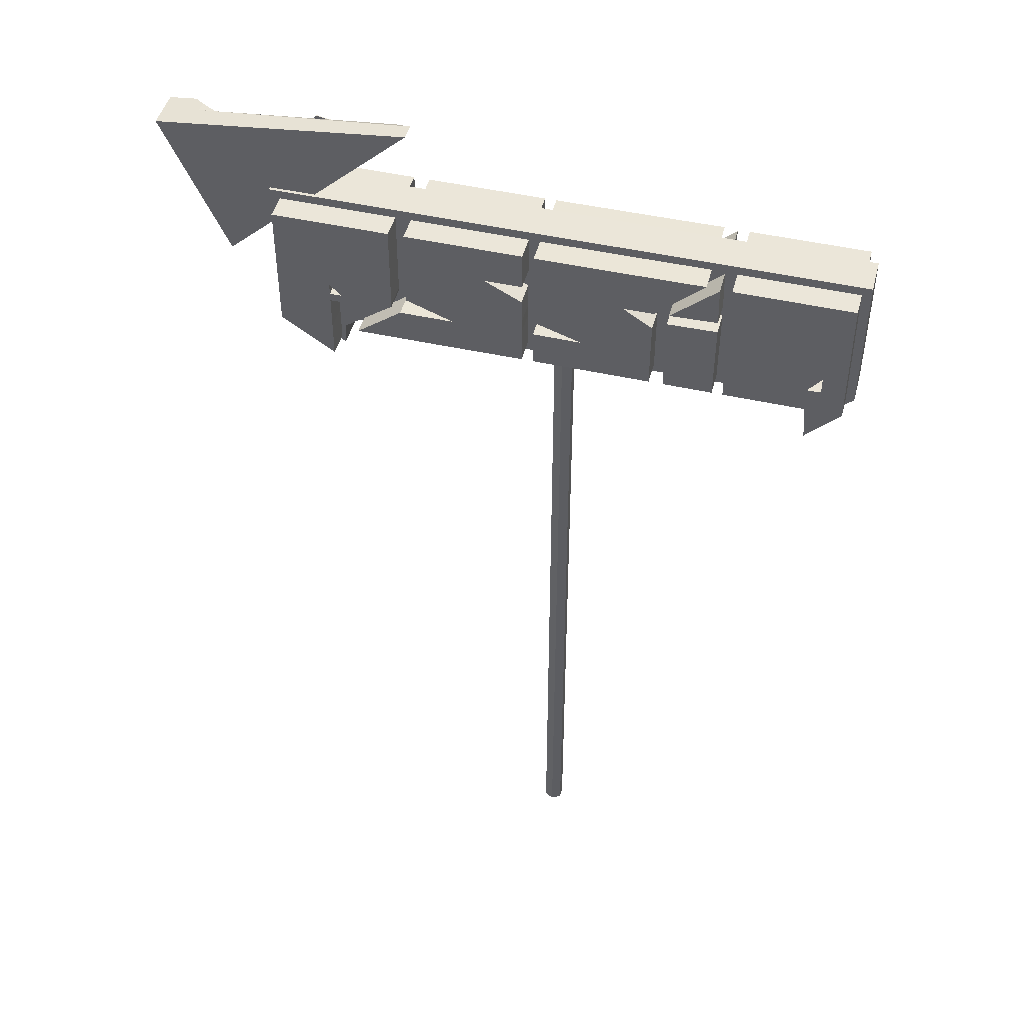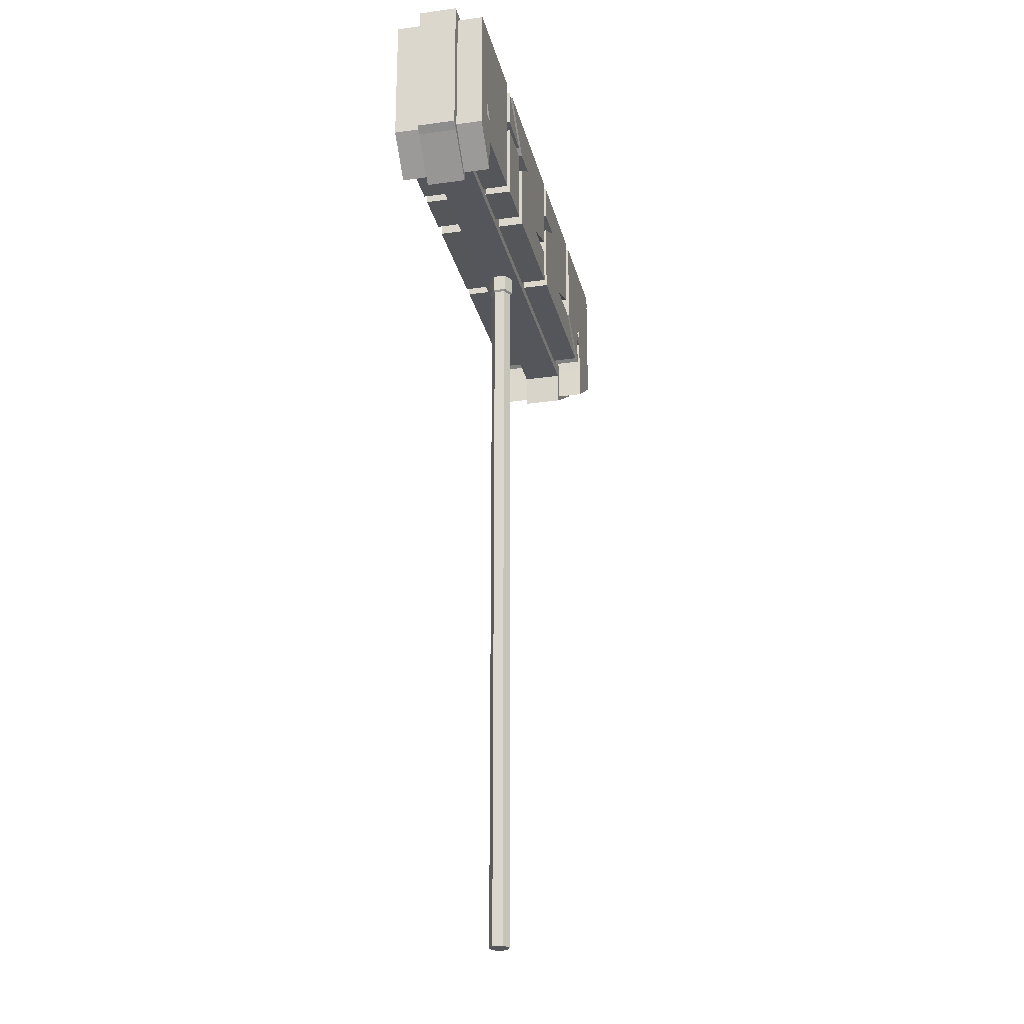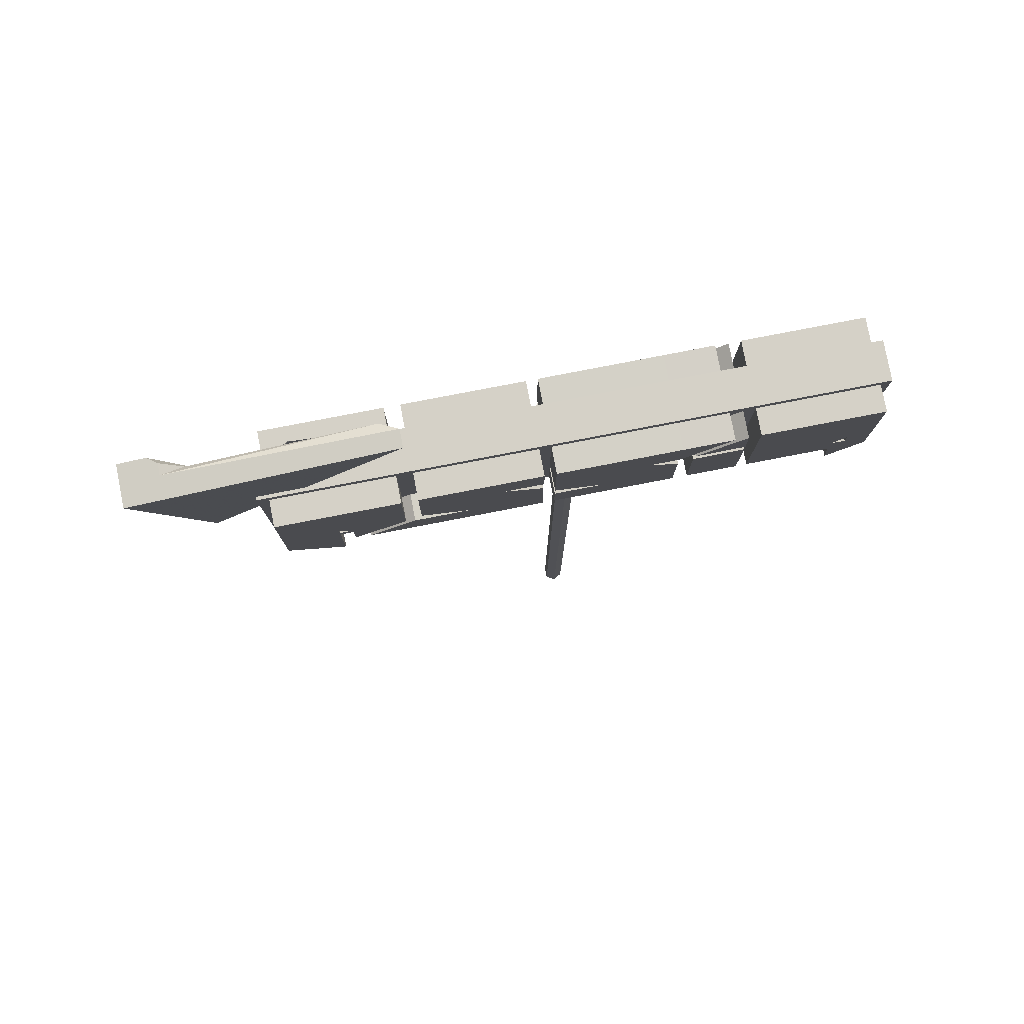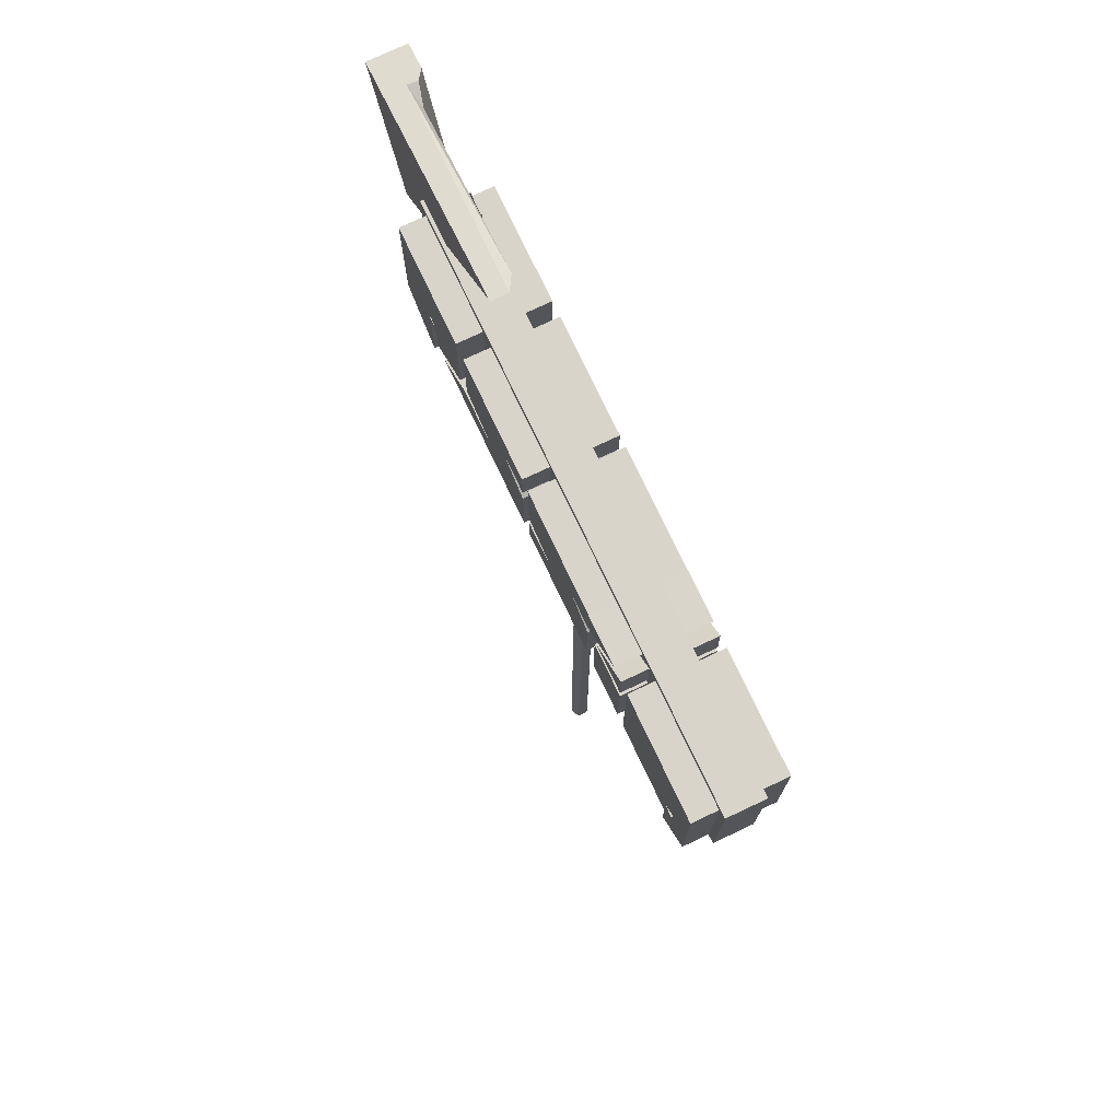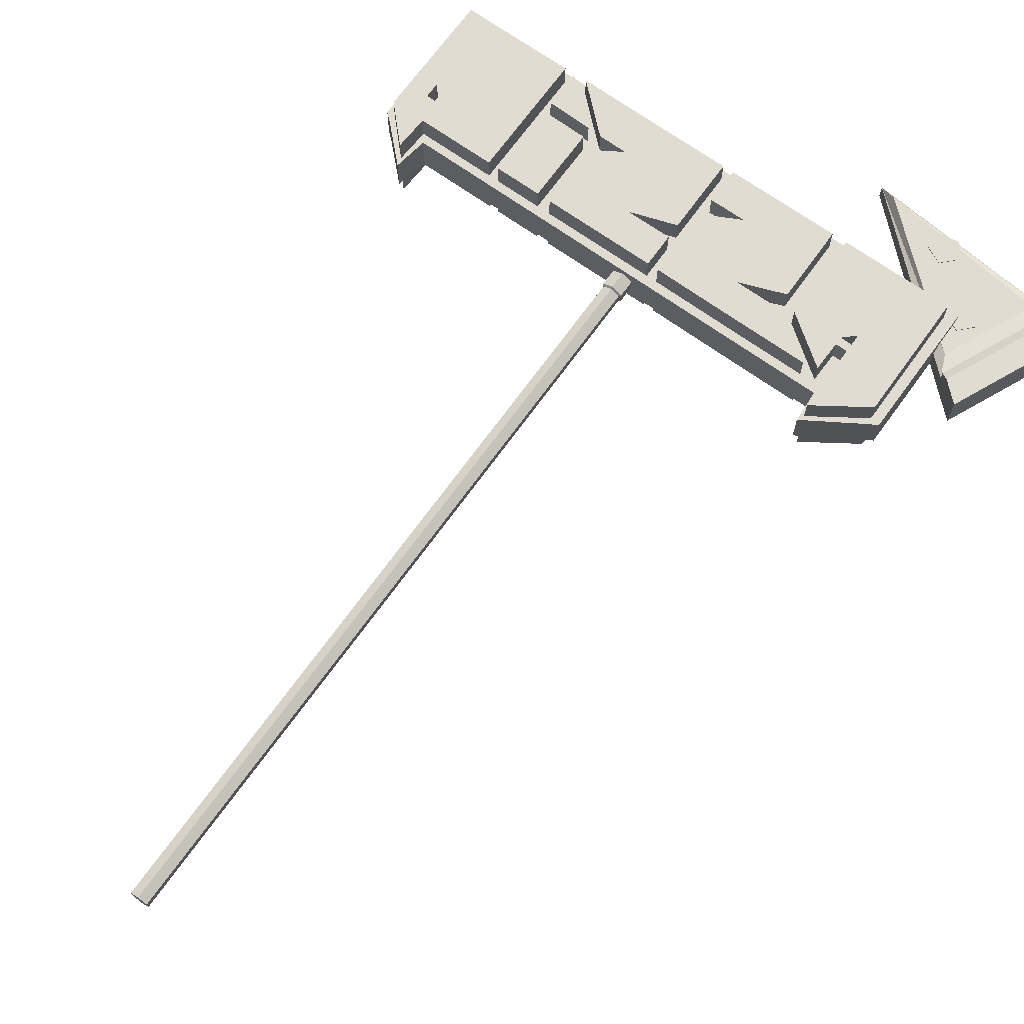
<metadata>
{"format":"obj","ext":"obj","renderer":"f3d","projection":"perspective","resolution":1024,"background":"white","views":[{"elev":46.7,"azim":-165.4,"up":"+Y"},{"elev":-26.0,"azim":-77.3,"up":"+Y"},{"elev":79.7,"azim":169.1,"up":"+Y"},{"elev":75.0,"azim":-115.3,"up":"+Y"},{"elev":69.1,"azim":35.6,"up":"+Z"}]}
</metadata>
<code>
v 1.179 0.3563 0.05472
v 1.211 0.4224 0.05472
v 1.126 0.4072 0.05472
v 1.114 0.3217 0.05472
v 1.192 0.284 0.05472
v 1.251 0.3463 0.05472
v 1.211 0.4224 0.05053
v 1.126 0.4072 0.05053
v 1.114 0.3217 0.05053
v 1.192 0.284 0.05053
v 1.251 0.3463 0.05053
v 0.9454 0.5868 0.05472
v 0.9775 0.6528 0.05472
v 0.8925 0.6377 0.05472
v 0.8807 0.5522 0.05472
v 0.9584 0.5145 0.05472
v 1.018 0.5767 0.05472
v 0.9775 0.6528 0.05053
v 0.8925 0.6377 0.05053
v 0.8807 0.5522 0.05053
v 0.9584 0.5145 0.05053
v 1.018 0.5767 0.05053
v 1.373 -0.04046 0.1036
v 1.655 0.5868 0.1038
v 1.372 -0.04013 -0.07392
v 1.655 0.5871 -0.07372
v 0.5483 0.7078 -0.06968
v 1.284 0.04025 0.1041
v 1.536 0.5998 0.1043
v 1.252 0.0693 0.07284
v 1.493 0.6046 0.07301
v 0.6245 0.6735 0.05039
v 1.211 0.1623 0.04741
v 1.396 0.5733 0.04754
v 0.5485 0.7077 0.006996
v 1.253 0.06801 0.02442
v 1.495 0.6044 0.02459
v -1.434 0.3298 -0.08645
v 1.166 0.3298 -0.08645
v -1.43 -0.2962 -0.08645
v 1.163 -0.297 -0.08645
v -1.434 0.3298 0.08387
v 1.166 0.3298 0.08387
v -1.43 -0.2962 0.08387
v 1.163 -0.297 0.08387
v -1.401 0.3298 -0.08645
v -1.399 -0.3227 -0.08645
v -1.401 0.3298 0.08387
v -1.399 -0.3227 0.08387
v -1.209 -0.3273 0.08387
v -1.209 -0.3273 -0.08645
v -1.194 0.3298 -0.08645
v -1.194 0.3298 0.08387
v -1.259 0.3298 -0.08645
v -1.234 -0.4834 -0.08645
v -1.259 0.3298 0.08387
v -1.234 -0.4834 0.08387
v 0.8671 -0.479 0.08387
v 0.8671 -0.479 -0.08645
v 0.9143 0.3298 -0.08645
v 0.9143 0.3298 0.08387
v 0.8605 0.3298 -0.08645
v 0.8579 -0.3331 -0.08645
v 0.8605 0.3298 0.08387
v 0.8579 -0.3331 0.08387
v 1.122 -0.3206 0.08387
v 1.122 -0.3206 -0.08645
v 1.124 0.3298 -0.08645
v 1.124 0.3298 0.08387
v -1.393 -0.2901 -0.2
v -1.393 -0.2901 0.2
v -0.8761 -0.2901 -0.2
v -0.8761 -0.2901 0.2
v -0.8761 0.2901 -0.2
v -1.393 0.2901 -0.2
v -1.393 0.2901 0.2
v -0.8761 0.2901 0.2
v -0.8286 -0.2901 -0.2
v -0.8286 -0.2901 0.2
v -0.6145 -0.2901 -0.2
v -0.6145 -0.2901 0.2
v -0.8248 0.2822 -0.2
v -0.8248 0.2822 0.2
v 0.0153 -0.2901 -0.2
v 0.0153 -0.2901 0.2
v 0.762 -0.2931 -0.2
v 0.762 -0.2931 0.2
v 0.532 0.2901 -0.2
v 0.01485 0.2901 -0.2
v 0.01485 0.2901 0.2
v 0.532 0.2901 0.2
v 1.118 -0.2901 -0.2
v 1.118 -0.2901 0.2
v 1.118 0.2901 -0.2
v 0.6009 0.2901 -0.2
v 0.6009 0.2901 0.2
v 1.118 0.2901 0.2
v -1.216 0.2901 0.2
v -1.216 0.2901 -0.2
v -1.234 -0.2901 0.2
v -1.234 -0.2901 -0.2
v -1.302 0.2901 0.2
v -1.302 0.2901 -0.2
v -1.243 -0.4466 0.2
v -1.243 -0.4466 -0.2
v 0.8251 -0.2784 -0.2
v 0.8251 -0.2784 0.2
v 0.8272 0.2901 0.2
v 0.8272 0.2901 -0.2
v 0.8823 -0.2901 -0.2
v 0.8823 0.2901 -0.2
v 0.8823 -0.2901 0.2
v 0.8823 0.2901 0.2
v 0.8819 -0.4474 -0.2
v 0.9613 0.2901 -0.2
v 0.8819 -0.4474 0.2
v 0.9613 0.2901 0.2
v 0.9024 -0.2568 -0.2
v 1.118 -0.1402 -0.2
v 1.118 -0.1402 0.2
v 0.6014 -0.1164 0.2
v 0.6014 -0.1164 -0.2
v 0.8272 -0.1402 0.2
v 0.8272 -0.1402 -0.2
v 0.8823 -0.1402 0.2
v 0.8823 -0.1402 -0.2
v 0.9024 -0.2568 0.2
v -1.393 -0.102 0.2
v -1.393 -0.102 -0.2
v -1.292 -0.1056 0.2
v -0.8761 -0.102 -0.2
v -0.8761 -0.102 0.2
v -1.292 -0.1056 -0.2
v -1.393 -0.1794 0.2
v -1.393 -0.1794 -0.2
v -1.292 -0.1784 0.2
v -1.231 -0.1794 -0.2
v -0.8761 -0.1794 -0.2
v -0.8761 -0.1794 0.2
v -1.231 -0.1794 0.2
v -1.292 -0.1784 -0.2
v 1.118 -0.1032 0.2
v 1.118 -0.1032 -0.2
v 0.9074 -0.2098 -0.2
v 0.6009 -0.1032 0.2
v 0.6009 -0.1032 -0.2
v 0.8272 -0.1032 0.2
v 0.8272 -0.1032 -0.2
v 0.8823 -0.1032 0.2
v 0.8823 -0.1032 -0.2
v 0.9074 -0.2098 0.2
v 1.118 -0.05158 0.2
v 1.118 -0.05158 -0.2
v 0.9145 -0.1442 -0.2
v 0.6009 -0.05158 0.2
v 0.6009 -0.05158 -0.2
v 0.8823 -0.05158 0.2
v 0.8823 -0.05158 -0.2
v 0.9145 -0.1442 0.2
v -0.7683 0.2932 0.2
v -0.03448 0.2901 0.2
v -0.03448 0.2901 -0.2
v -0.7683 0.2932 -0.2
v -0.5517 -0.2901 -0.2
v -0.03448 -0.2901 -0.2
v -0.03448 -0.2901 0.2
v -0.5517 -0.2901 0.2
v -0.03448 0.1536 0.2
v -0.03448 0.1536 -0.2
v -0.5562 0.09965 0.2
v -0.5562 0.09965 -0.2
v 0.532 0.1227 0.2
v 0.532 0.1227 -0.2
v 0.01483 0.1227 0.2
v 0.01483 0.1227 -0.2
v 0.01581 -0.1333 0.2
v 0.01581 -0.1333 -0.2
v 0.563 -0.1424 -0.2
v 0.563 -0.1424 0.2
v -0.5517 -0.1328 0.2
v -0.5517 -0.1328 -0.2
v -0.03448 -0.1328 -0.2
v -0.03448 -0.1328 0.2
v -0.6209 0.1031 0.2
v -0.6209 0.1031 -0.2
v -0.8288 0.1092 0.2
v -0.8288 0.1092 -0.2
v -0.8306 0.05869 0.2
v -0.8306 0.05869 -0.2
v -0.6138 0.05481 -0.2
v -0.6138 0.05481 0.2
v -0.03448 0.0777 0.2
v -0.03448 0.0777 -0.2
v -0.5529 0.01737 0.2
v -0.5529 0.01737 -0.2
v -0.5543 0.2916 0.2
v -0.5543 0.2916 -0.2
v -0.4162 -0.2901 -0.2
v -0.4162 -0.2901 0.2
v -0.4162 -0.1328 -0.2
v -0.4162 -0.1328 0.2
v -0.4241 0.09864 -0.2
v -0.4241 0.09864 0.2
v -0.5521 -0.08053 0.2
v -0.5521 -0.08053 -0.2
v -0.418 -0.08056 -0.2
v -0.03448 -0.06435 -0.2
v -0.418 -0.08056 0.2
v -0.03448 -0.06435 0.2
v -0.2122 -0.2901 -0.2
v -0.2463 -0.1341 -0.2
v -0.2159 0.128 -0.2
v -0.2765 0.2908 -0.2
v -0.2159 0.08745 -0.2
v -0.2765 0.2908 0.2
v -0.2122 -0.2901 0.2
v -0.2463 -0.1341 0.2
v -0.2159 0.128 0.2
v -0.2159 0.08745 0.2
v 0.2001 0.2901 0.2
v 0.2001 0.2901 -0.2
v 0.2001 -0.2912 -0.2
v 0.2001 -0.2912 0.2
v 0.2009 -0.1381 -0.2
v 0.2009 -0.1381 0.2
v 0.182 0.1227 -0.2
v 0.182 0.1227 0.2
v 0.532 0.04277 0.2
v 0.532 0.04277 -0.2
v 0.01648 0.0381 0.2
v 0.01648 0.0381 -0.2
v 0.01554 -0.07255 0.2
v 0.01554 -0.07255 -0.2
v 0.2007 -0.07737 -0.2
v 0.532 -0.06476 -0.2
v 0.2007 -0.07737 0.2
v 0.532 -0.06476 0.2
v 0.4084 -0.2924 -0.2
v 0.3249 -0.1415 -0.2
v 0.3306 0.1227 -0.2
v 0.3306 0.2901 -0.2
v 0.3306 0.2901 0.2
v 0.4084 -0.2924 0.2
v 0.3249 -0.1415 0.2
v 0.3306 0.1227 0.2
v 0.3306 0.09126 -0.2
v 0.3306 0.09126 0.2
v -0.1318 -0.2446 -0
v -0.1318 -0.2446 -0.05544
v -0.1798 -0.2446 -0.02772
v -0.1798 -0.2446 0.02772
v -0.1318 -0.2446 0.05544
v -0.0838 -0.2446 0.02772
v -0.0838 -0.2446 -0.02772
v -0.1318 -3.698 -0.04641
v -0.172 -3.698 -0.02321
v -0.172 -3.698 0.02321
v -0.1318 -3.698 0.04641
v -0.09162 -3.698 0.02321
v -0.09162 -3.698 -0.02321
v -0.1318 -3.698 -0
v -0.1318 -0.4079 -0.05544
v -0.1798 -0.4079 -0.02772
v -0.1798 -0.4079 0.02772
v -0.1318 -0.4079 0.05544
v -0.0838 -0.4079 0.02772
v -0.0838 -0.4079 -0.02772
v -0.1318 -0.4156 -0.04641
v -0.172 -0.4156 -0.02321
v -0.172 -0.4156 0.02321
v -0.1318 -0.4156 0.04641
v -0.09162 -0.4156 0.02321
v -0.09162 -0.4156 -0.02321
g Group32460
f 1 2 3
f 1 3 4
f 1 4 5
f 1 5 6
f 1 6 2
f 2 7 8 3
f 3 8 9 4
f 4 9 10 5
f 5 10 11 6
f 6 11 7 2
g Group32475
f 12 13 14
f 12 14 15
f 12 15 16
f 12 16 17
f 12 17 13
f 13 18 19 14
f 14 19 20 15
f 15 20 21 16
f 16 21 22 17
f 17 22 18 13
g Group32550
f 28 23 24 29
f 23 25 26 24
f 25 27 26
f 24 26 29
f 28 25 23
f 30 28 29 31
g Group42137
f 32 33 34
f 35 27 25 36
f 37 26 27 35
g Group32550
f 29 26 37 31
f 30 36 25 28
g Group50624
f 30 31 34 33
f 35 36 33 32
f 32 34 37 35
f 37 34 31
g Group11181
f 38 46 47 40
f 43 45 41 39
f 42 48 46 38
f 44 49 48 42
f 45 66 67 41
f 44 42 38 40
f 46 54 55 47
f 48 56 54 46
f 49 57 56 48
f 49 44 40 47
f 50 57 55 51
f 52 62 63 51
f 53 64 62 52
f 50 65 64 53
f 54 52 51 55
f 56 53 52 54
f 57 50 53 56
f 57 49 47 55
f 58 65 63 59
f 60 68 67 59
f 61 69 68 60
f 58 66 69 61
f 62 60 59 63
f 64 61 60 62
f 65 58 61 64
f 65 50 51 63
f 66 58 59 67
f 68 39 41 67
f 69 43 39 68
f 66 45 43 69
g Group40002
f 122 106 107 121
f 91 172 173 88
f 71 134 135 70
f 160 196 197 163
f 96 108 109 95
f 164 198 199 167
f 92 114 118 119
f 90 220 221 89
f 84 222 223 85
f 85 176 177 84
f 76 102 103 75
f 71 104 136 134
f 70 105 104 71
f 97 152 153 94
f 161 168 169 162
f 167 180 181 164
f 184 186 187 185
f 72 101 137 138
f 86 238 239 178
f 165 210 211 182
f 85 223 225 176
f 121 107 123
f 167 199 201 180
f 77 132 131 74
f 98 77 74 99
f 100 73 139 140
f 101 72 73 100
f 101 105 141 137
f 102 98 99 103
f 104 100 140 136
f 105 101 100 104
f 105 70 135 141
f 108 113 111 109
f 106 122 124
f 110 114 116 112
f 113 117 115 111
f 112 116 127 125
f 114 110 126 118
f 114 92 93 116
f 117 97 94 115
f 116 93 120 127
f 119 118 144 143
f 120 93 92 119
f 121 145 146 122
f 121 123 147 145
f 124 122 146 148
f 123 125 149 147
f 126 124 148 150
f 125 127 151 149
f 118 126 150 144
f 127 120 142 151
f 123 107 106 124
f 125 123 124 126
f 112 125 126 110
f 128 76 75 129
f 128 130 102 76
f 131 133 99 74
f 132 139 138 131
f 130 132 77 98
f 133 103 99
f 130 98 102
f 133 129 75 103
f 134 128 129 135
f 134 136 130 128
f 138 137 133 131
f 140 139 132 130
f 141 135 129 133
f 139 73 72 138
f 130 136 141 133
f 136 140 137 141
f 140 130 133 137
f 142 120 119 143
f 143 144 154 153
f 145 155 156 146
f 145 147 155
f 148 146 156
f 149 151 159 157
f 144 150 158 154
f 151 142 152 159
f 152 142 143 153
f 153 154 115 94
f 155 96 95 156
f 155 147 108 96
f 148 156 95 109
f 147 157 113 108
f 158 148 109 111
f 157 159 117 113
f 154 158 111 115
f 159 152 97 117
f 147 149 150 148
f 157 147 148 158
f 149 157 158 150
f 83 184 185 82
f 78 80 81 79
f 188 191 190 189
f 79 188 189 78
f 80 78 189 190
f 79 81 191 188
f 168 192 193 169
f 170 160 163 171
f 169 212 213 162
f 170 203 196 160
f 172 228 229 173
f 174 90 89 175
f 173 240 241 88
f 174 227 220 90
f 176 232 233 177
f 176 225 236 232
f 179 87 86 178
f 180 204 205 181
f 180 201 208 204
f 183 166 165 182
f 186 83 82 187
f 185 187 82
f 186 184 83
f 191 81 80 190
f 192 209 207 193
f 193 214 212 169
f 196 215 213 197
f 198 210 216 199
f 198 164 181 200
f 199 216 217 201
f 202 171 163 197
f 203 218 215 196
f 200 181 205 206
f 201 217 208
f 219 192 168 218
f 203 170 171 202
f 194 203 202 195
f 204 194 195 205
f 207 211 214 193
f 204 208 203 194
f 206 205 195 202
f 208 217 219 203
f 210 198 200 211
f 212 202 197 213
f 211 200 206
f 214 202 212
f 215 161 162 213
f 210 165 166 216
f 216 166 183 217
f 218 168 161 215
f 203 219 218
f 211 206 202 214
f 217 209 192 219
f 217 183 182 211
f 209 217 211 207
f 220 242 241 221
f 222 238 243 223
f 222 84 177 224
f 223 243 244 225
f 226 175 89 221
f 227 245 242 220
f 224 177 233 234
f 225 244 236
f 228 237 235 229
f 229 246 240 173
f 247 228 172 245
f 227 174 175 226
f 230 227 226 231
f 232 230 231 233
f 235 239 246 229
f 232 236 227 230
f 234 233 231 226
f 236 244 247 227
f 238 222 224 239
f 240 226 221 241
f 239 224 234
f 242 91 88 241
f 238 86 87 243
f 243 87 179 244
f 245 172 91 242
f 246 226 240
f 227 247 245
f 239 234 226 246
f 244 237 228 247
f 244 179 178 239
f 237 244 239 235
g Group48444
f 248 249 250
f 248 250 251
f 248 251 252
f 248 252 253
f 248 253 254
f 248 254 249
f 249 262 263 250
f 250 263 264 251
f 251 264 265 252
f 252 265 266 253
f 253 266 267 254
f 254 267 262 249
f 255 261 256
f 256 261 257
f 257 261 258
f 258 261 259
f 259 261 260
f 260 261 255
f 262 268 269 263
f 263 269 270 264
f 264 270 271 265
f 265 271 272 266
f 266 272 273 267
f 267 273 268 262
f 268 255 256 269
f 269 256 257 270
f 270 257 258 271
f 271 258 259 272
f 272 259 260 273
f 273 260 255 268

</code>
